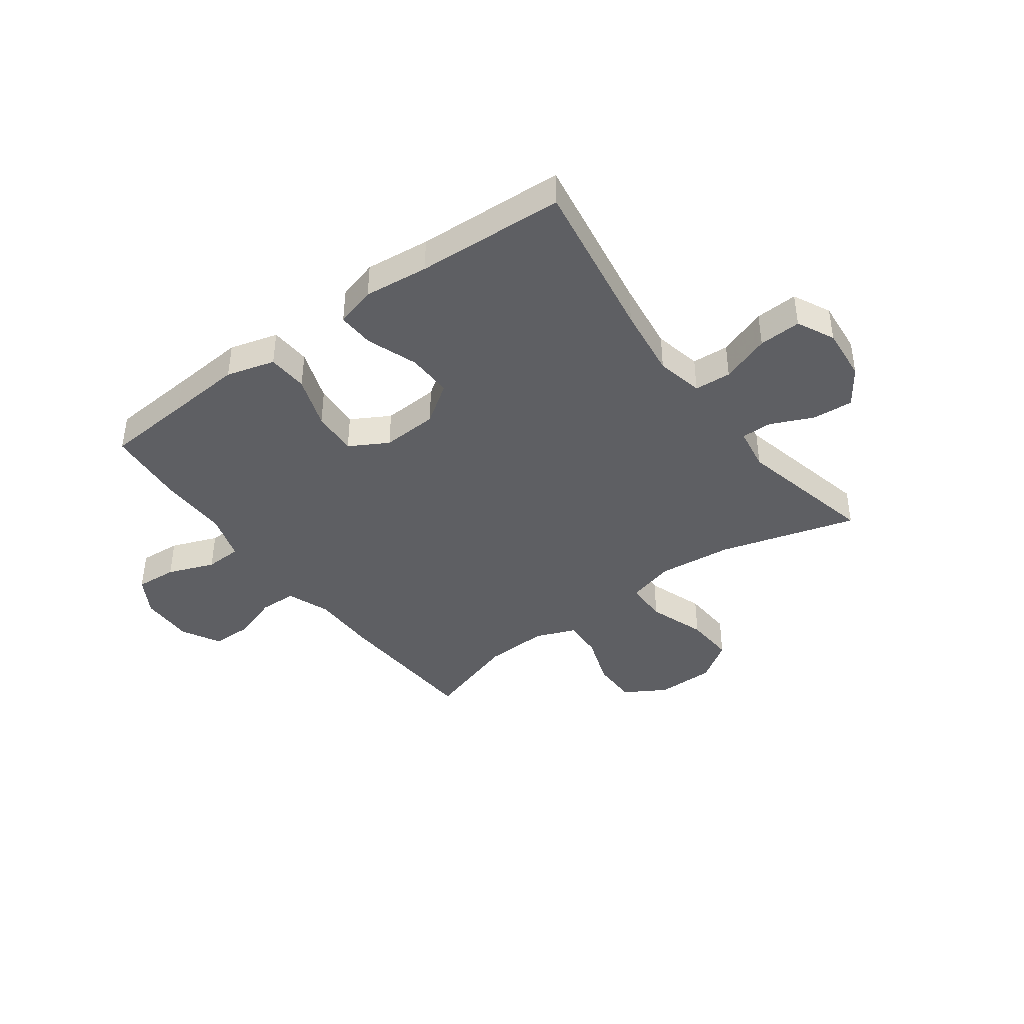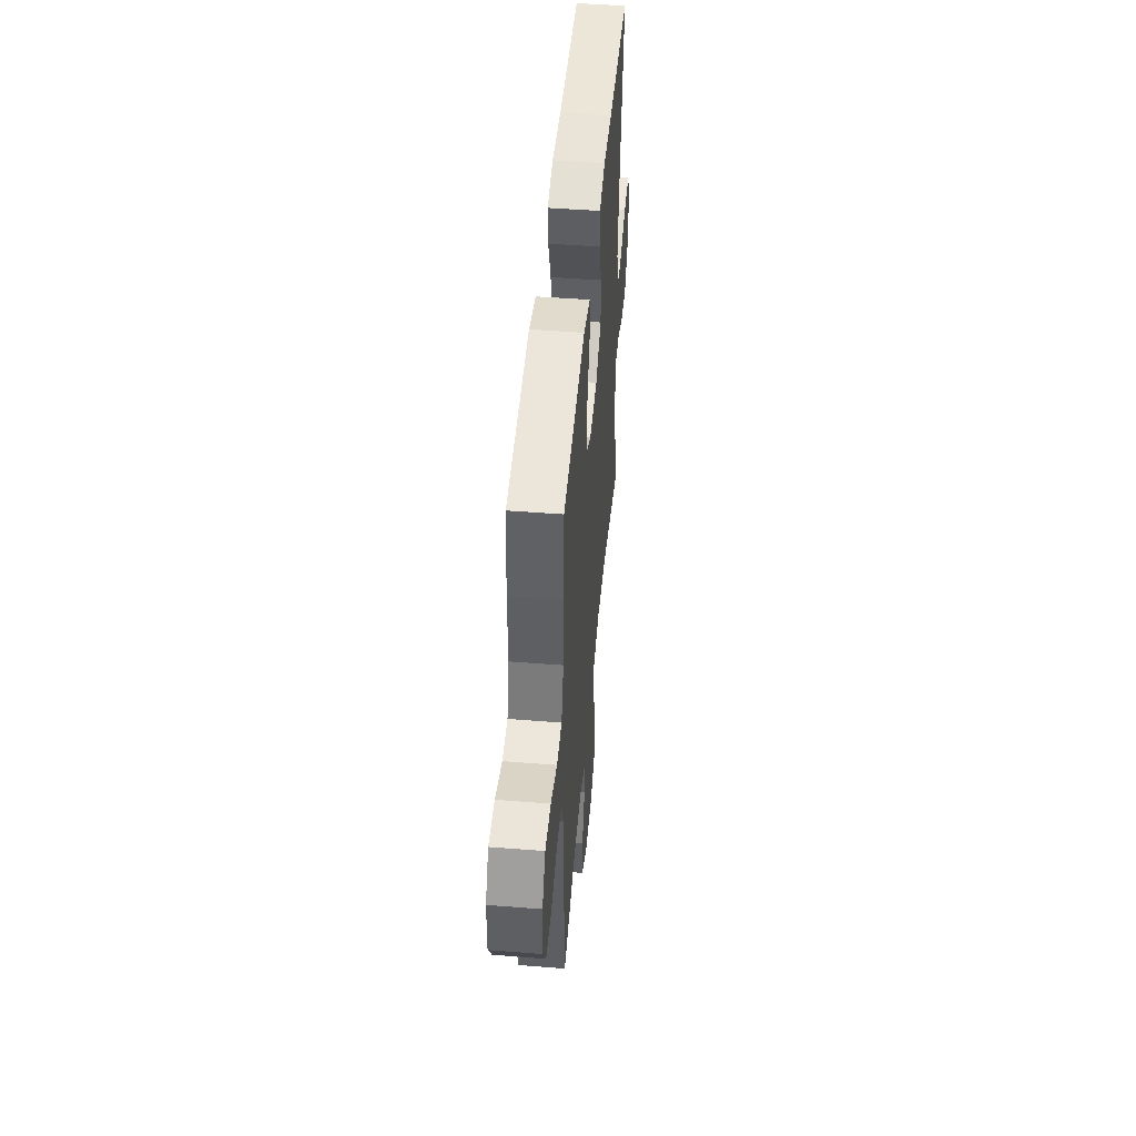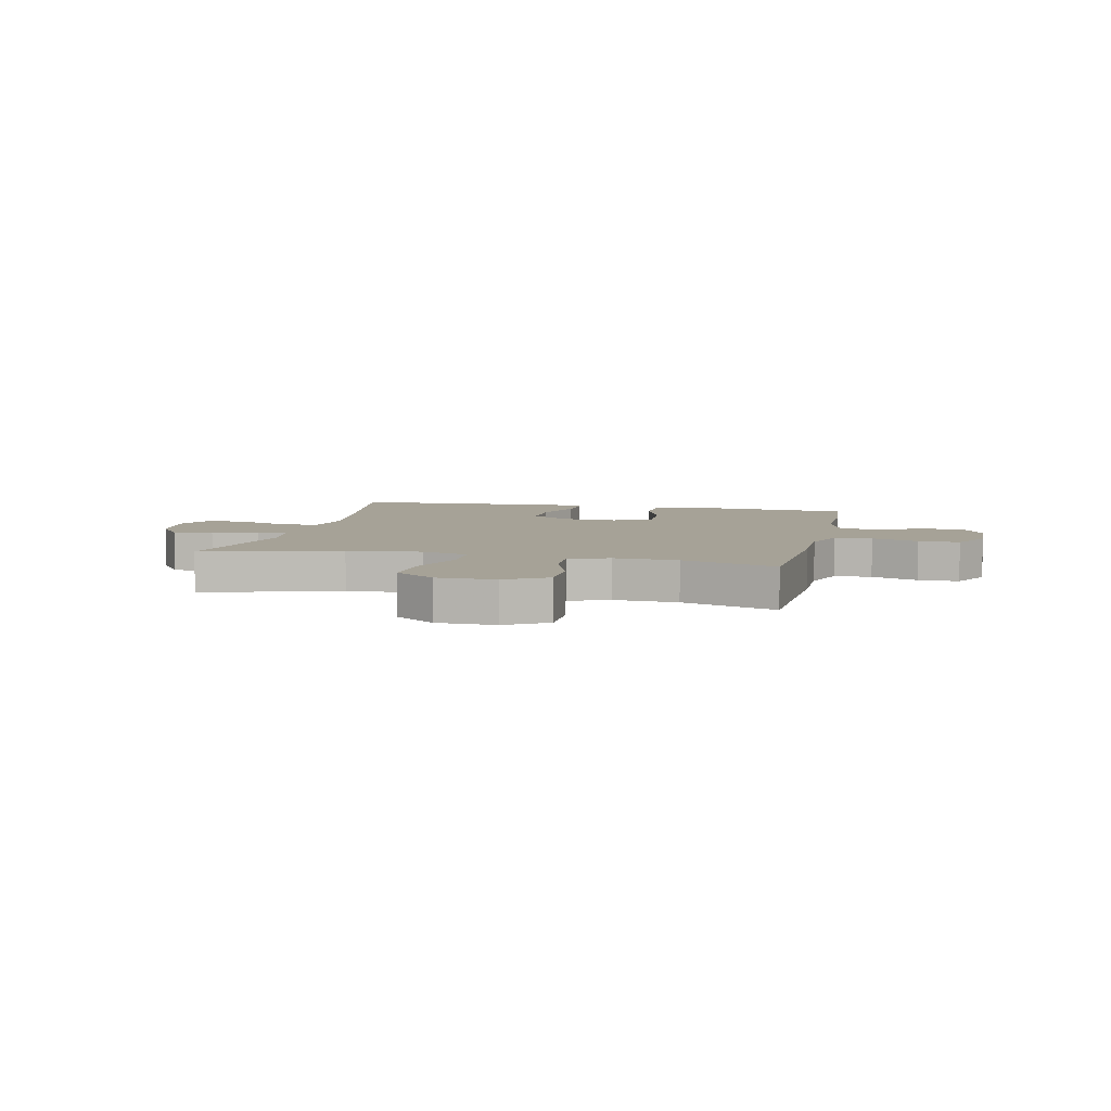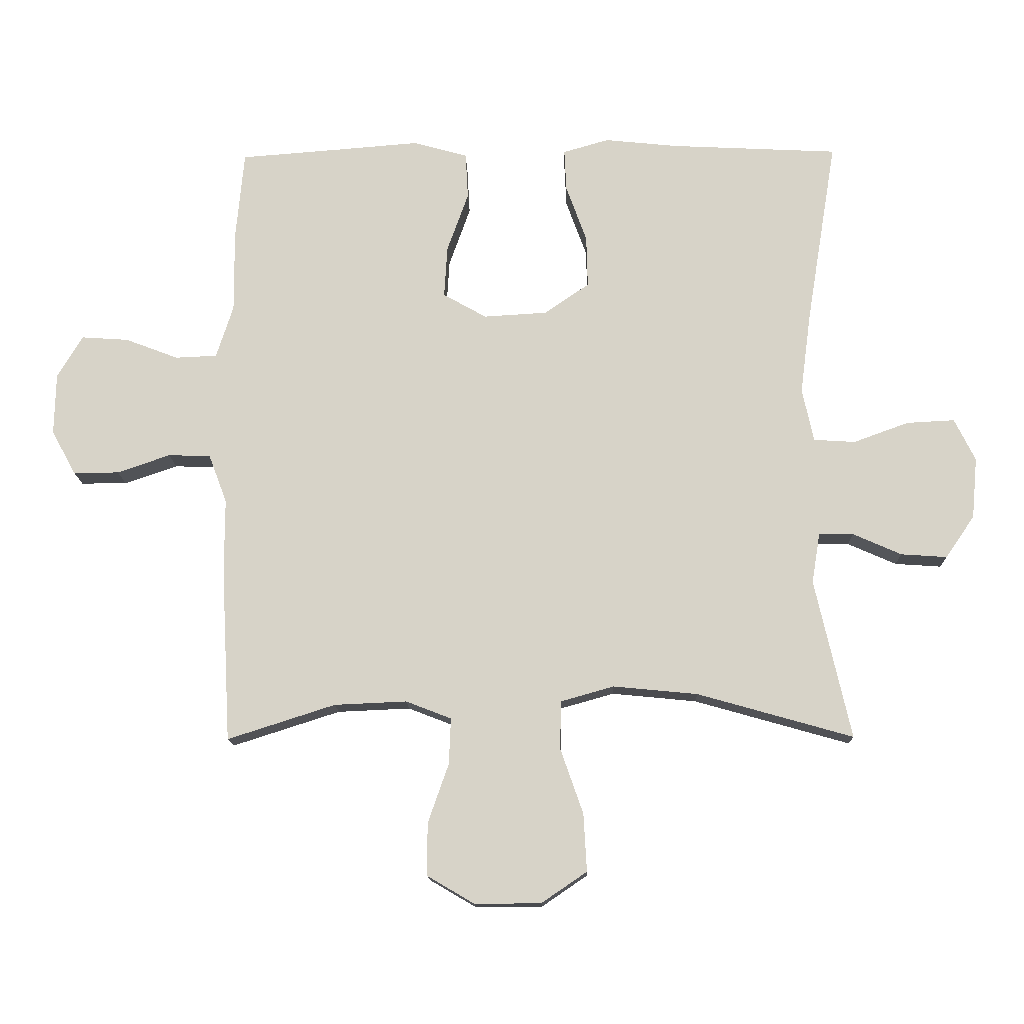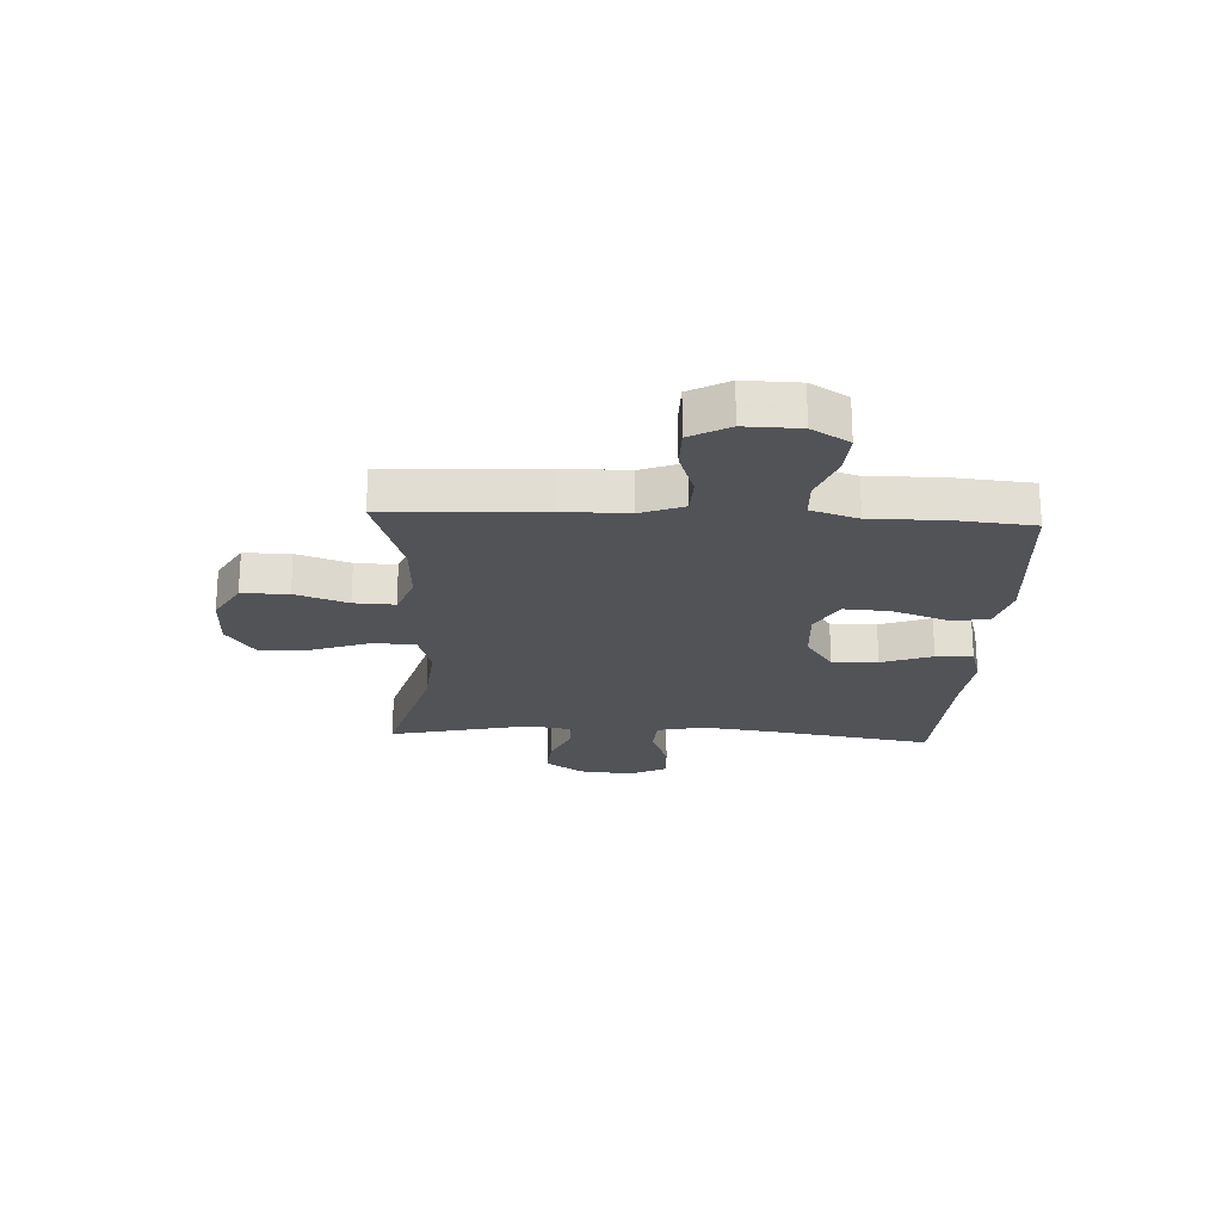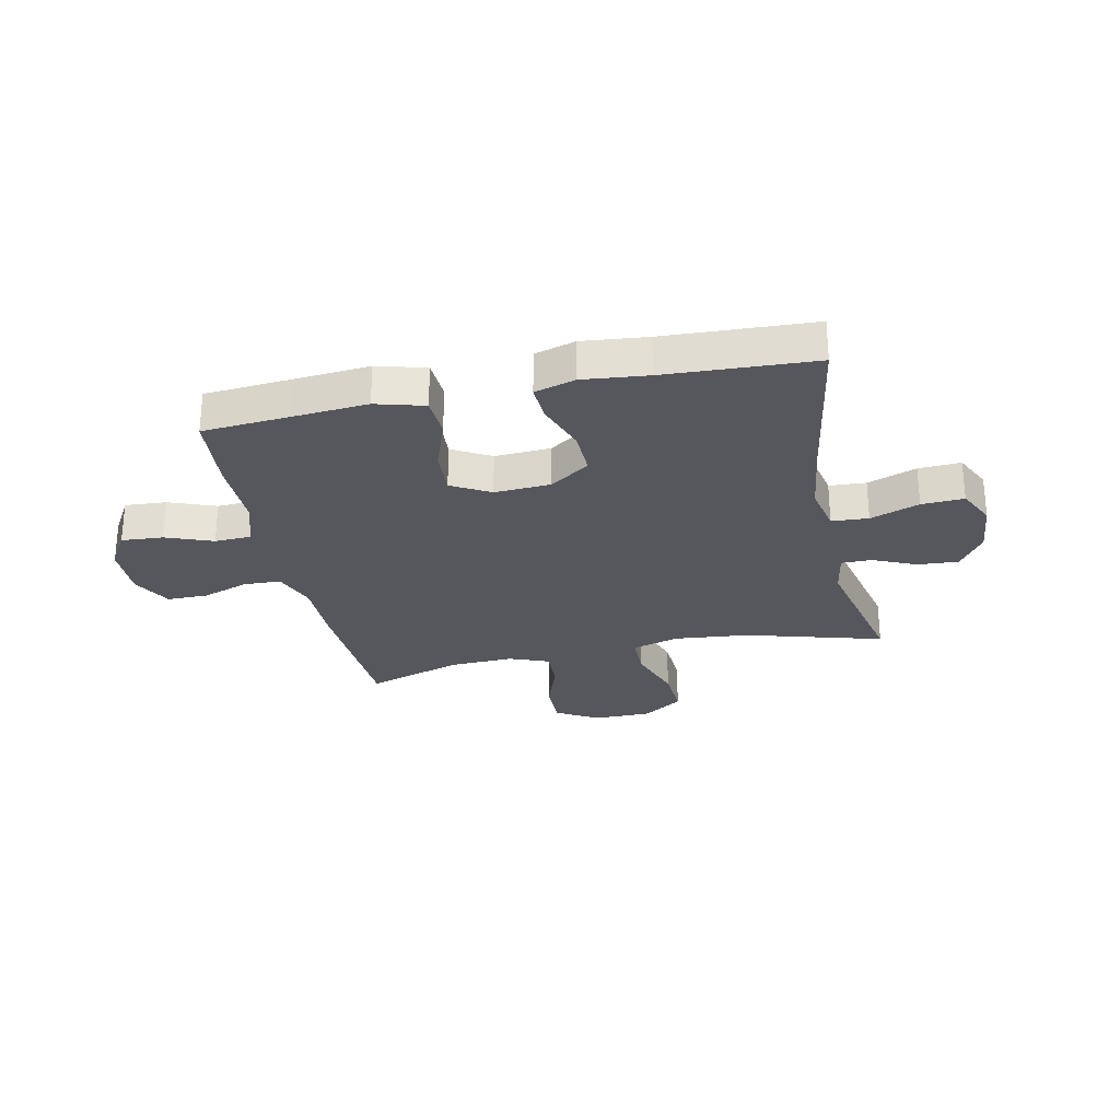
<metadata>
{"format":"obj","ext":"obj","renderer":"f3d","projection":"perspective","resolution":1024,"background":"white","views":[{"elev":-40.9,"azim":36.3,"up":"+Y"},{"elev":48.8,"azim":-85.0,"up":"+Z"},{"elev":6.4,"azim":-167.2,"up":"+Y"},{"elev":-14.1,"azim":1.4,"up":"+Z"},{"elev":-22.0,"azim":-92.8,"up":"+Y"},{"elev":-27.5,"azim":12.0,"up":"+Y"}]}
</metadata>
<code>
v -0.5 0.07 -0.5
v -0.515 0.07 -0.225
v -0.515 0.07 -0.106
v -0.544 0.07 -0.029
v -0.611 0.07 -0.027
v -0.695 0.07 -0.056
v -0.768 0.07 -0.056
v -0.806 0.07 0.014
v -0.804 0.07 0.112
v -0.764 0.07 0.179
v -0.689 0.07 0.174
v -0.605 0.07 0.142
v -0.539 0.07 0.145
v -0.512 0.07 0.229
v -0.513 0.07 0.358
v -0.5 0.07 0.5
v -0.345 0.07 0.512
v -0.21 0.07 0.523
v -0.123 0.07 0.499
v -0.119 0.07 0.426
v -0.153 0.07 0.331
v -0.158 0.07 0.249
v -0.089 0.07 0.21
v 0.012 0.07 0.216
v 0.083 0.07 0.265
v 0.081 0.07 0.347
v 0.048 0.07 0.438
v 0.045 0.07 0.504
v 0.118 0.07 0.525
v 0.234 0.07 0.513
v 0.5 0.07 0.5
v 0.452 0.07 0.206
v 0.435 0.07 0.077
v 0.453 0.07 -0.008
v 0.519 0.07 -0.012
v 0.607 0.07 0.02
v 0.683 0.07 0.024
v 0.716 0.07 -0.043
v 0.707 0.07 -0.14
v 0.661 0.07 -0.207
v 0.588 0.07 -0.202
v 0.511 0.07 -0.168
v 0.456 0.07 -0.168
v 0.443 0.07 -0.247
v 0.5 0.07 -0.5
v 0.253 0.07 -0.43
v 0.119 0.07 -0.417
v 0.034 0.07 -0.441
v 0.033 0.07 -0.518
v 0.069 0.07 -0.621
v 0.074 0.07 -0.712
v 0.002 0.07 -0.761
v -0.103 0.07 -0.762
v -0.178 0.07 -0.718
v -0.178 0.07 -0.635
v -0.145 0.07 -0.541
v -0.142 0.07 -0.468
v -0.214 0.07 -0.44
v -0.329 0.07 -0.445
v -0.5 0 -0.5
v -0.515 0 -0.225
v -0.515 0 -0.106
v -0.544 0 -0.029
v -0.611 0 -0.027
v -0.695 0 -0.056
v -0.768 0 -0.056
v -0.806 0 0.014
v -0.804 0 0.112
v -0.764 0 0.179
v -0.689 0 0.174
v -0.605 0 0.142
v -0.539 0 0.145
v -0.512 0 0.229
v -0.513 0 0.358
v -0.5 0 0.5
v -0.345 0 0.512
v -0.21 0 0.523
v -0.123 0 0.499
v -0.119 0 0.426
v -0.153 0 0.331
v -0.158 0 0.249
v -0.089 0 0.21
v 0.012 0 0.216
v 0.083 0 0.265
v 0.081 0 0.347
v 0.048 0 0.438
v 0.045 0 0.504
v 0.118 0 0.525
v 0.234 0 0.513
v 0.5 0 0.5
v 0.452 0 0.206
v 0.435 0 0.077
v 0.453 0 -0.008
v 0.519 0 -0.012
v 0.607 0 0.02
v 0.683 0 0.024
v 0.716 0 -0.043
v 0.707 0 -0.14
v 0.661 0 -0.207
v 0.588 0 -0.202
v 0.511 0 -0.168
v 0.456 0 -0.168
v 0.443 0 -0.247
v 0.5 0 -0.5
v 0.253 0 -0.43
v 0.119 0 -0.417
v 0.034 0 -0.441
v 0.033 0 -0.518
v 0.069 0 -0.621
v 0.074 0 -0.712
v 0.002 0 -0.761
v -0.103 0 -0.762
v -0.178 0 -0.718
v -0.178 0 -0.635
v -0.145 0 -0.541
v -0.142 0 -0.468
v -0.214 0 -0.44
v -0.329 0 -0.445
f 53 54 55 56
f 53 56 57
f 52 53 57
f 49 50 51 52
f 48 49 52 57
f 47 48 57 58
f 44 45 46
f 43 44 46 47
f 39 40 41 42
f 39 42 43
f 38 39 43
f 35 36 37 38
f 34 35 38 43
f 33 34 43 47
f 30 31 32
f 26 27 28 29
f 25 26 29 30
f 18 19 20 21
f 17 18 21 22
f 14 15 16 17
f 13 14 17 22
f 9 10 11 12
f 9 12 13
f 8 9 13
f 5 6 7 8
f 4 5 8 13
f 3 4 13 22
f 59 1 2 3
f 25 30 32 33
f 24 25 33 47
f 23 24 47 58
f 23 58 59
f 3 22 23 59
f 115 114 113 112
f 116 115 112
f 116 112 111
f 111 110 109 108
f 116 111 108 107
f 117 116 107 106
f 105 104 103
f 106 105 103 102
f 101 100 99 98
f 102 101 98
f 102 98 97
f 97 96 95 94
f 102 97 94 93
f 106 102 93 92
f 91 90 89
f 88 87 86 85
f 89 88 85 84
f 80 79 78 77
f 81 80 77 76
f 76 75 74 73
f 81 76 73 72
f 71 70 69 68
f 72 71 68
f 72 68 67
f 67 66 65 64
f 72 67 64 63
f 81 72 63 62
f 62 61 60 118
f 92 91 89 84
f 106 92 84 83
f 117 106 83 82
f 118 117 82
f 118 82 81 62
f 1 60 61 2
f 2 61 62 3
f 3 62 63 4
f 4 63 64 5
f 5 64 65 6
f 6 65 66 7
f 7 66 67 8
f 8 67 68 9
f 9 68 69 10
f 10 69 70 11
f 11 70 71 12
f 12 71 72 13
f 13 72 73 14
f 14 73 74 15
f 15 74 75 16
f 16 75 76 17
f 17 76 77 18
f 18 77 78 19
f 19 78 79 20
f 20 79 80 21
f 21 80 81 22
f 22 81 82 23
f 23 82 83 24
f 24 83 84 25
f 25 84 85 26
f 26 85 86 27
f 27 86 87 28
f 28 87 88 29
f 29 88 89 30
f 30 89 90 31
f 31 90 91 32
f 32 91 92 33
f 33 92 93 34
f 34 93 94 35
f 35 94 95 36
f 36 95 96 37
f 37 96 97 38
f 38 97 98 39
f 39 98 99 40
f 40 99 100 41
f 41 100 101 42
f 42 101 102 43
f 43 102 103 44
f 44 103 104 45
f 45 104 105 46
f 46 105 106 47
f 47 106 107 48
f 48 107 108 49
f 49 108 109 50
f 50 109 110 51
f 51 110 111 52
f 52 111 112 53
f 53 112 113 54
f 54 113 114 55
f 55 114 115 56
f 56 115 116 57
f 57 116 117 58
f 58 117 118 59
f 59 118 60 1

</code>
